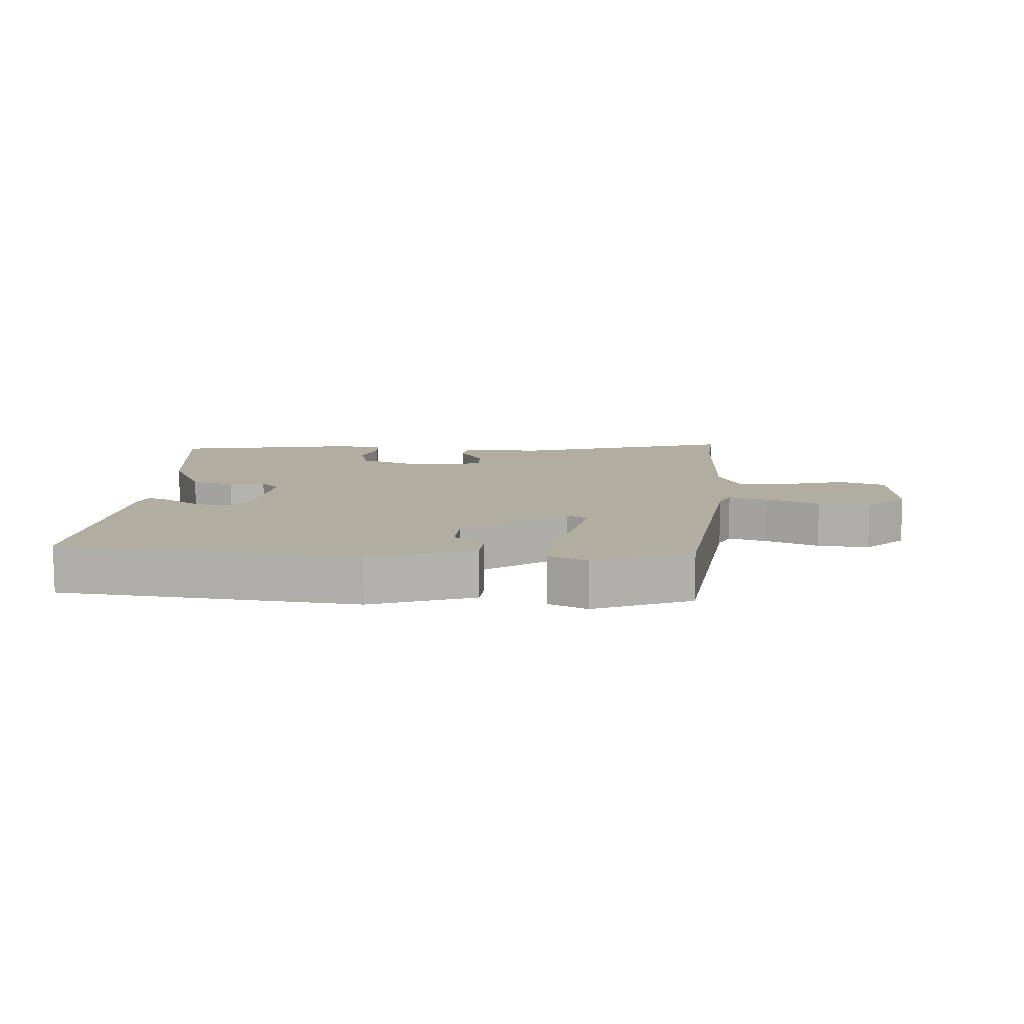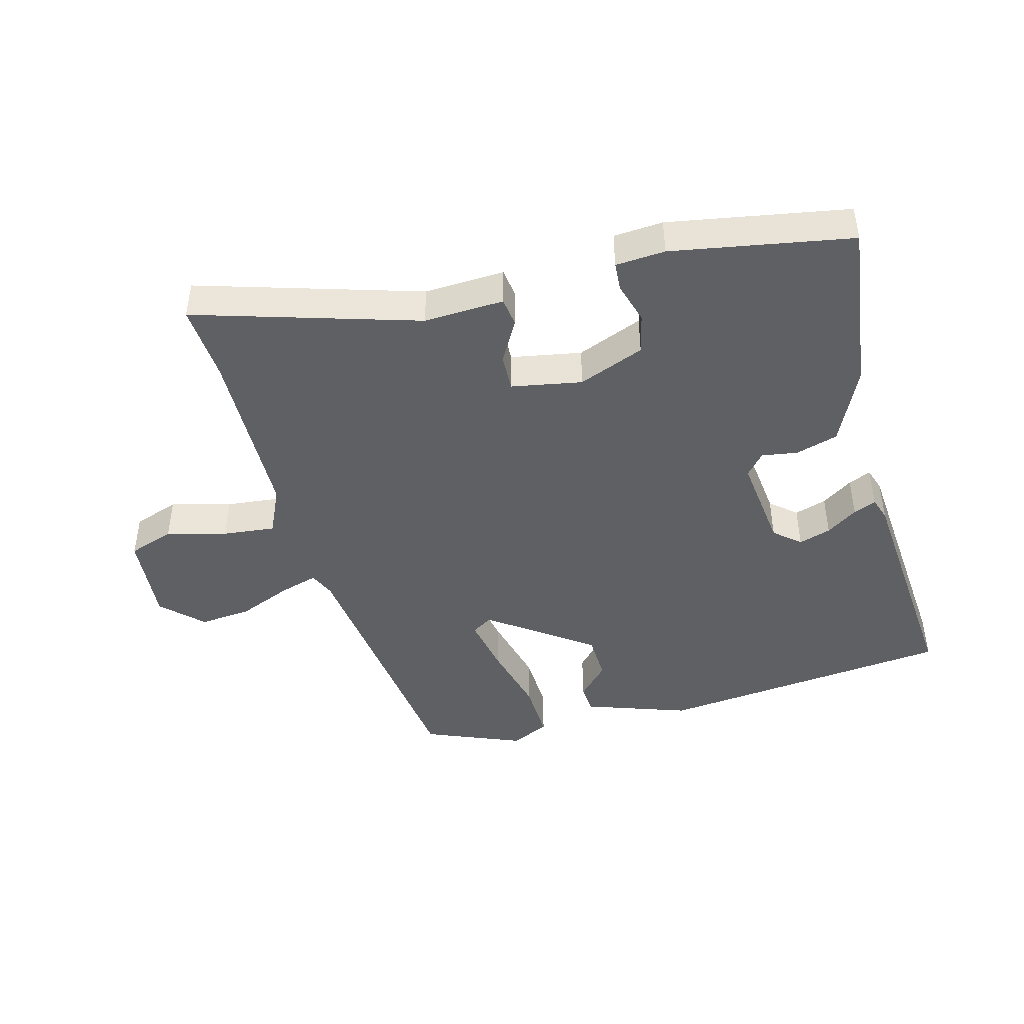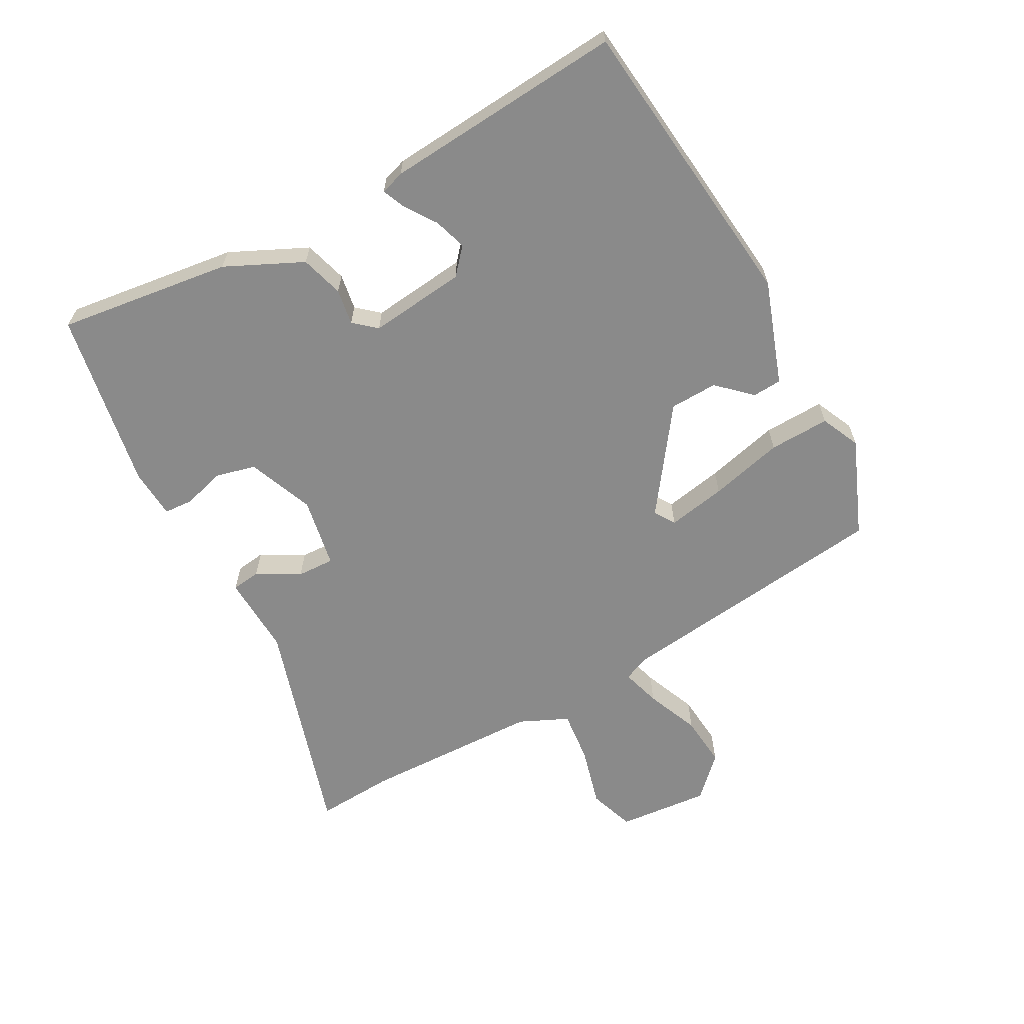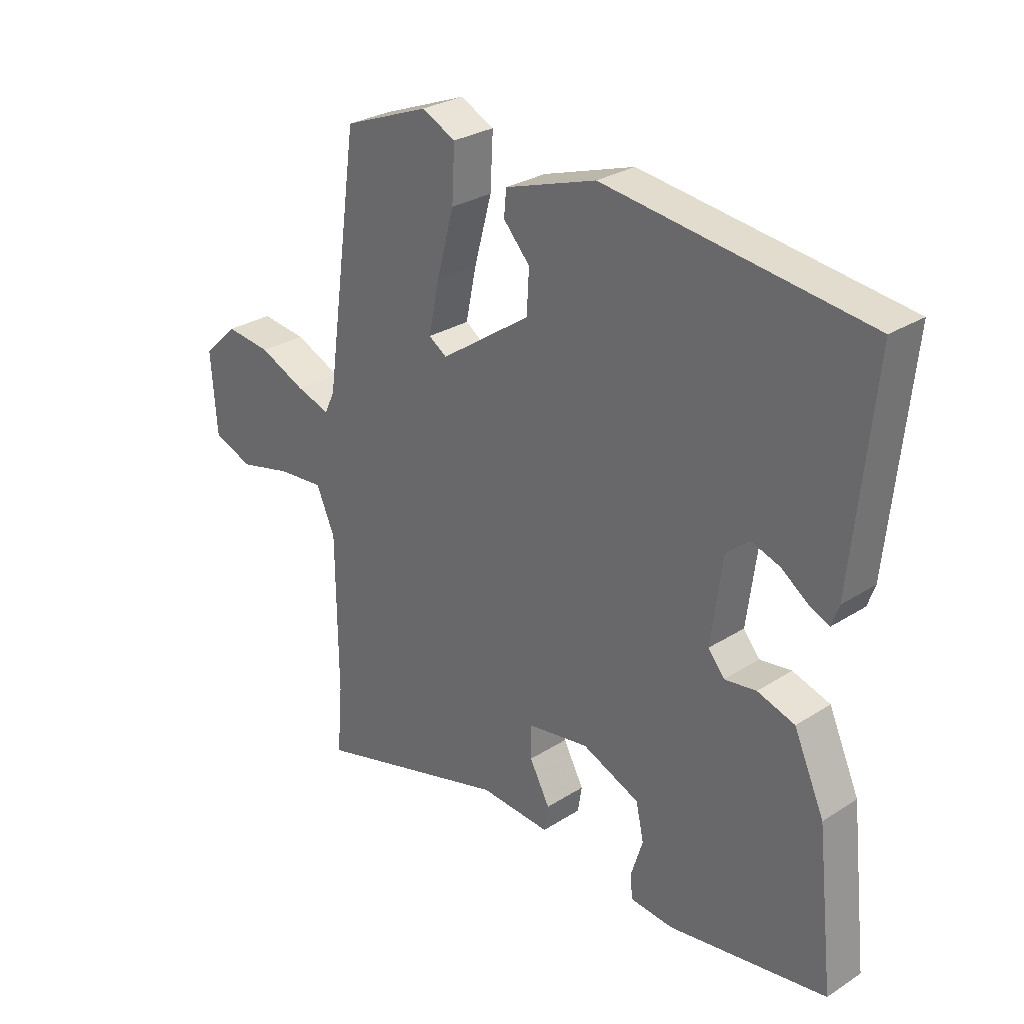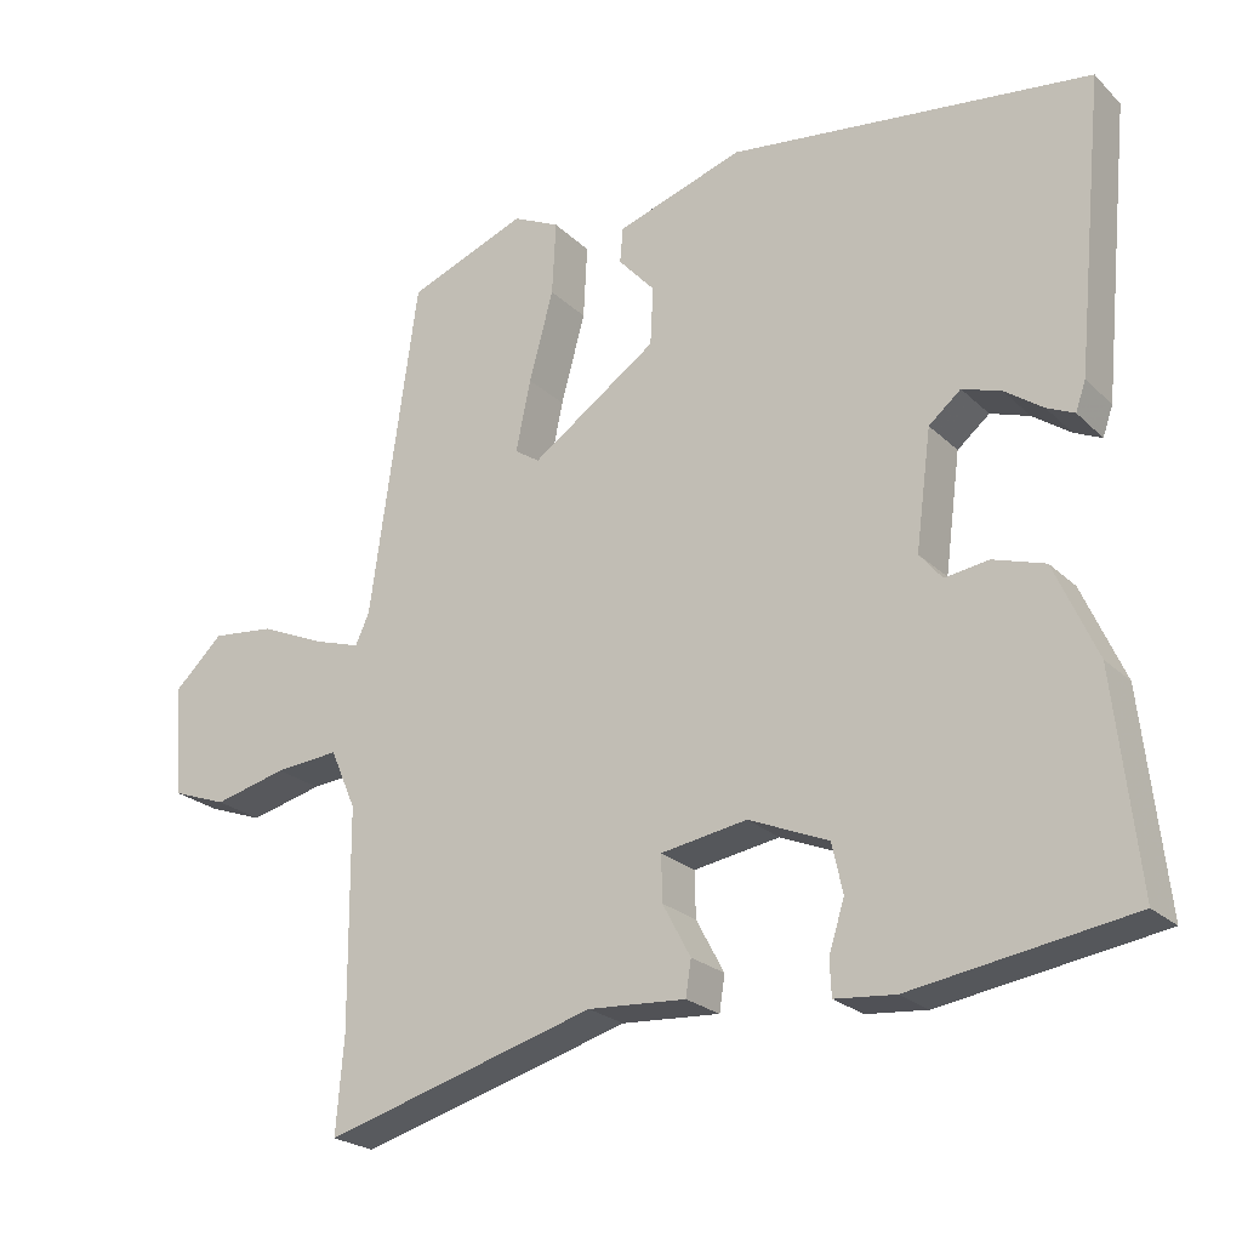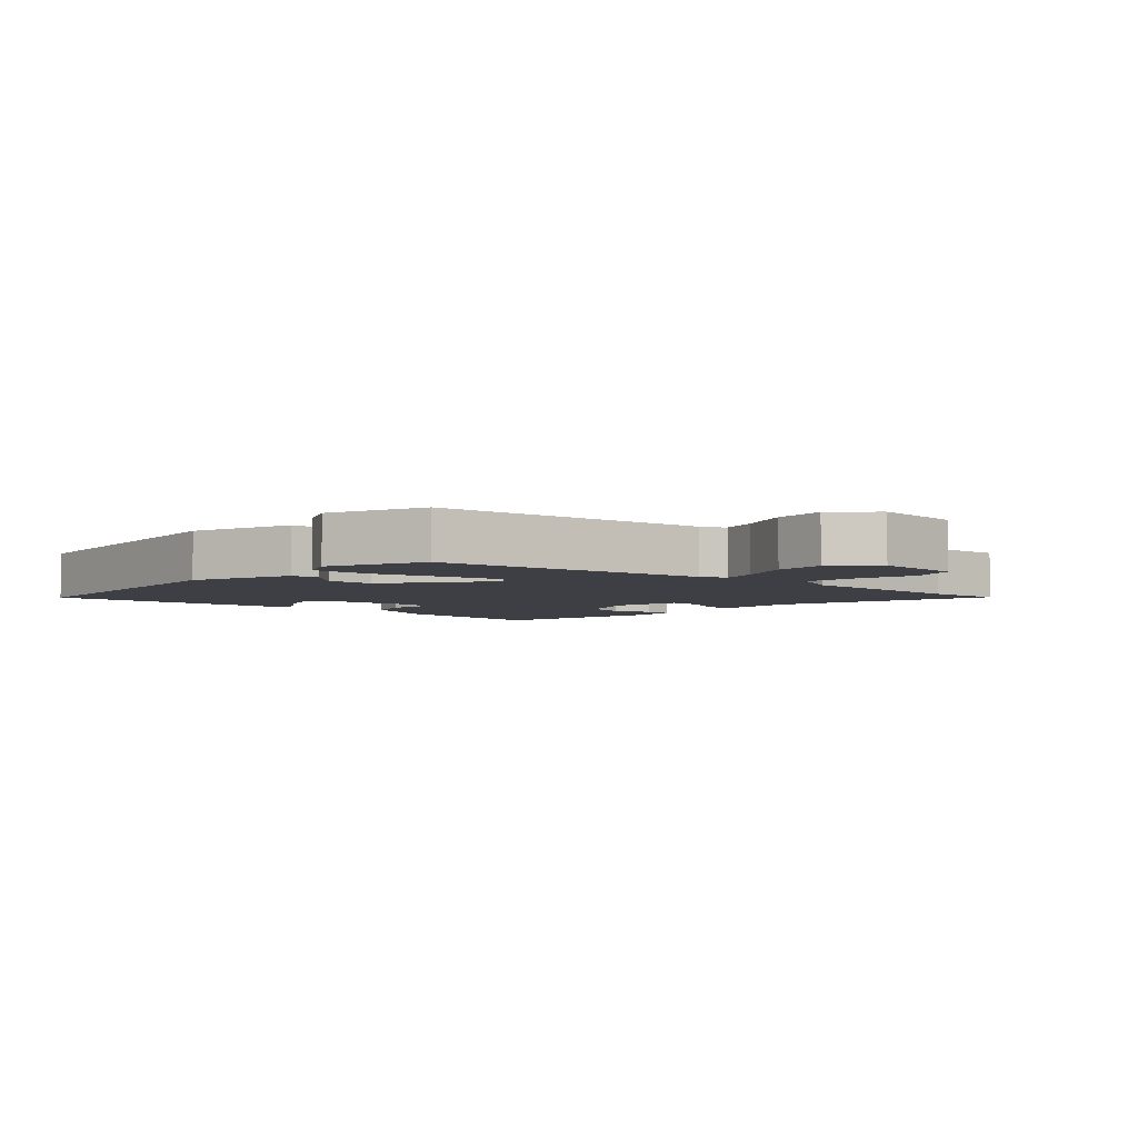
<metadata>
{"format":"obj","ext":"obj","renderer":"f3d","projection":"perspective","resolution":1024,"background":"white","views":[{"elev":10.3,"azim":2.5,"up":"+Y"},{"elev":-44.4,"azim":-166.0,"up":"+Y"},{"elev":-63.5,"azim":-62.5,"up":"+Y"},{"elev":28.5,"azim":-133.8,"up":"+Z"},{"elev":-23.2,"azim":-147.0,"up":"+Z"},{"elev":-4.5,"azim":46.7,"up":"+Y"}]}
</metadata>
<code>
v -0.509 0.07 0.464
v -0.047 0.07 0.523
v 0.115 0.07 0.47
v 0.119 0.07 0.425
v 0.072 0.07 0.373
v 0.076 0.07 0.299
v 0.237 0.07 0.188
v 0.269 0.07 0.209
v 0.25 0.07 0.3
v 0.219 0.07 0.414
v 0.214 0.07 0.508
v 0.274 0.07 0.537
v 0.426 0.07 0.478
v 0.487 0.07 0.047
v 0.505 0.07 0.008
v 0.565 0.07 0.027
v 0.647 0.07 0.063
v 0.728 0.07 0.072
v 0.79 0.07 0.013
v 0.78 0.07 -0.13
v 0.709 0.07 -0.156
v 0.615 0.07 -0.133
v 0.533 0.07 -0.126
v 0.5 0.07 -0.202
v 0.498 0.07 -0.48
v 0.508 0.07 -0.601
v 0.16 0.07 -0.502
v 0.035 0.07 -0.51
v 0.028 0.07 -0.465
v 0.064 0.07 -0.398
v 0.065 0.07 -0.34
v -0.045 0.07 -0.322
v -0.147 0.07 -0.365
v -0.161 0.07 -0.428
v -0.141 0.07 -0.492
v -0.143 0.07 -0.537
v -0.22 0.07 -0.544
v -0.5 0.07 -0.5
v -0.47 0.07 -0.23
v -0.416 0.07 -0.109
v -0.35 0.07 -0.088
v -0.294 0.07 -0.096
v -0.265 0.07 -0.061
v -0.285 0.07 0.089
v -0.326 0.07 0.123
v -0.376 0.07 0.106
v -0.424 0.07 0.072
v -0.459 0.07 0.056
v -0.472 0.07 0.093
v -0.509 0 0.464
v -0.047 0 0.523
v 0.115 0 0.47
v 0.119 0 0.425
v 0.072 0 0.373
v 0.076 0 0.299
v 0.237 0 0.188
v 0.269 0 0.209
v 0.25 0 0.3
v 0.219 0 0.414
v 0.214 0 0.508
v 0.274 0 0.537
v 0.426 0 0.478
v 0.487 0 0.047
v 0.505 0 0.008
v 0.565 0 0.027
v 0.647 0 0.063
v 0.728 0 0.072
v 0.79 0 0.013
v 0.78 0 -0.13
v 0.709 0 -0.156
v 0.615 0 -0.133
v 0.533 0 -0.126
v 0.5 0 -0.202
v 0.498 0 -0.48
v 0.508 0 -0.601
v 0.16 0 -0.502
v 0.035 0 -0.51
v 0.028 0 -0.465
v 0.064 0 -0.398
v 0.065 0 -0.34
v -0.045 0 -0.322
v -0.147 0 -0.365
v -0.161 0 -0.428
v -0.141 0 -0.492
v -0.143 0 -0.537
v -0.22 0 -0.544
v -0.5 0 -0.5
v -0.47 0 -0.23
v -0.416 0 -0.109
v -0.35 0 -0.088
v -0.294 0 -0.096
v -0.265 0 -0.061
v -0.285 0 0.089
v -0.326 0 0.123
v -0.376 0 0.106
v -0.424 0 0.072
v -0.459 0 0.056
v -0.472 0 0.093
f 46 47 48 49
f 45 46 49 1
f 44 45 1 2
f 43 44 2 3
f 39 40 41 42
f 37 38 39 42
f 37 42 43
f 34 35 36 37
f 33 34 37 43
f 32 33 43
f 31 32 43
f 27 28 29 30
f 25 26 27 30
f 24 25 30 31
f 23 24 31 43
f 19 20 21 22
f 19 22 23
f 16 17 18 19
f 15 16 19 23
f 14 15 23 43
f 9 10 11 12
f 8 9 12 13
f 3 4 5
f 43 3 5
f 43 5 6
f 8 13 14
f 7 8 14
f 7 14 43
f 6 7 43
f 98 97 96 95
f 50 98 95 94
f 51 50 94 93
f 52 51 93 92
f 91 90 89 88
f 91 88 87 86
f 92 91 86
f 86 85 84 83
f 92 86 83 82
f 92 82 81
f 92 81 80
f 79 78 77 76
f 79 76 75 74
f 80 79 74 73
f 92 80 73 72
f 71 70 69 68
f 72 71 68
f 68 67 66 65
f 72 68 65 64
f 92 72 64 63
f 61 60 59 58
f 62 61 58 57
f 54 53 52
f 54 52 92
f 55 54 92
f 63 62 57
f 63 57 56
f 92 63 56
f 92 56 55
f 1 50 51 2
f 2 51 52 3
f 3 52 53 4
f 4 53 54 5
f 5 54 55 6
f 6 55 56 7
f 7 56 57 8
f 8 57 58 9
f 9 58 59 10
f 10 59 60 11
f 11 60 61 12
f 12 61 62 13
f 13 62 63 14
f 14 63 64 15
f 15 64 65 16
f 16 65 66 17
f 17 66 67 18
f 18 67 68 19
f 19 68 69 20
f 20 69 70 21
f 21 70 71 22
f 22 71 72 23
f 23 72 73 24
f 24 73 74 25
f 25 74 75 26
f 26 75 76 27
f 27 76 77 28
f 28 77 78 29
f 29 78 79 30
f 30 79 80 31
f 31 80 81 32
f 32 81 82 33
f 33 82 83 34
f 34 83 84 35
f 35 84 85 36
f 36 85 86 37
f 37 86 87 38
f 38 87 88 39
f 39 88 89 40
f 40 89 90 41
f 41 90 91 42
f 42 91 92 43
f 43 92 93 44
f 44 93 94 45
f 45 94 95 46
f 46 95 96 47
f 47 96 97 48
f 48 97 98 49
f 49 98 50 1

</code>
